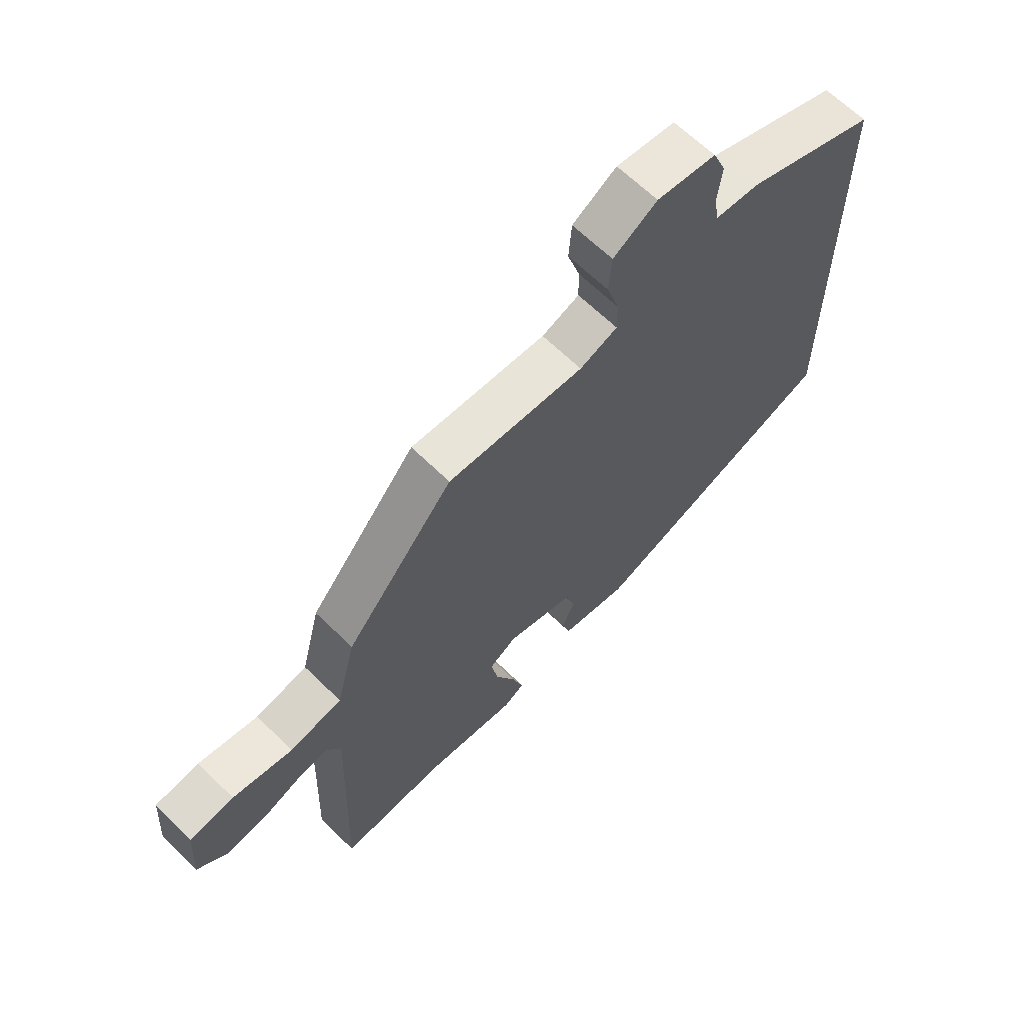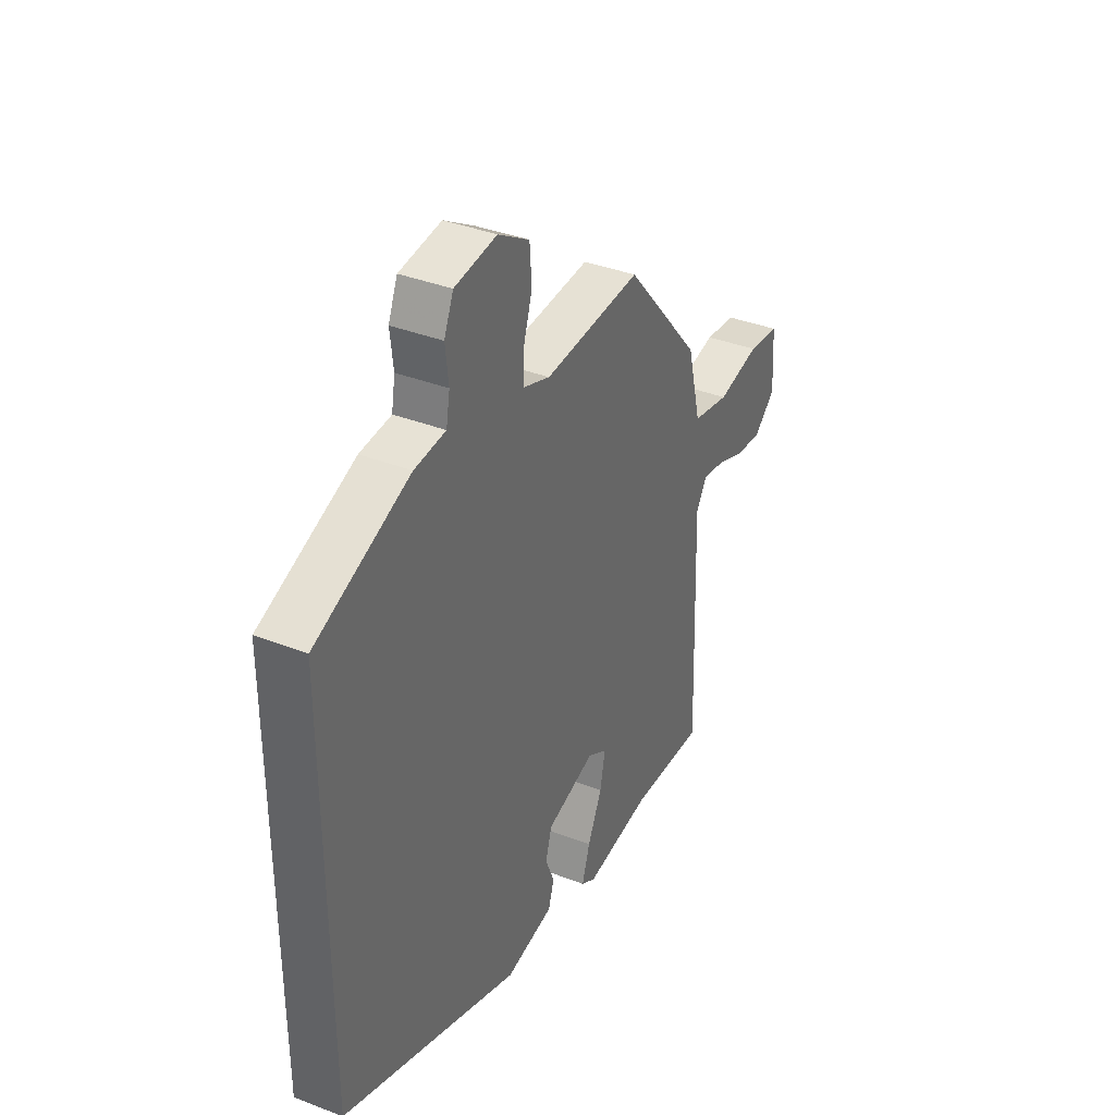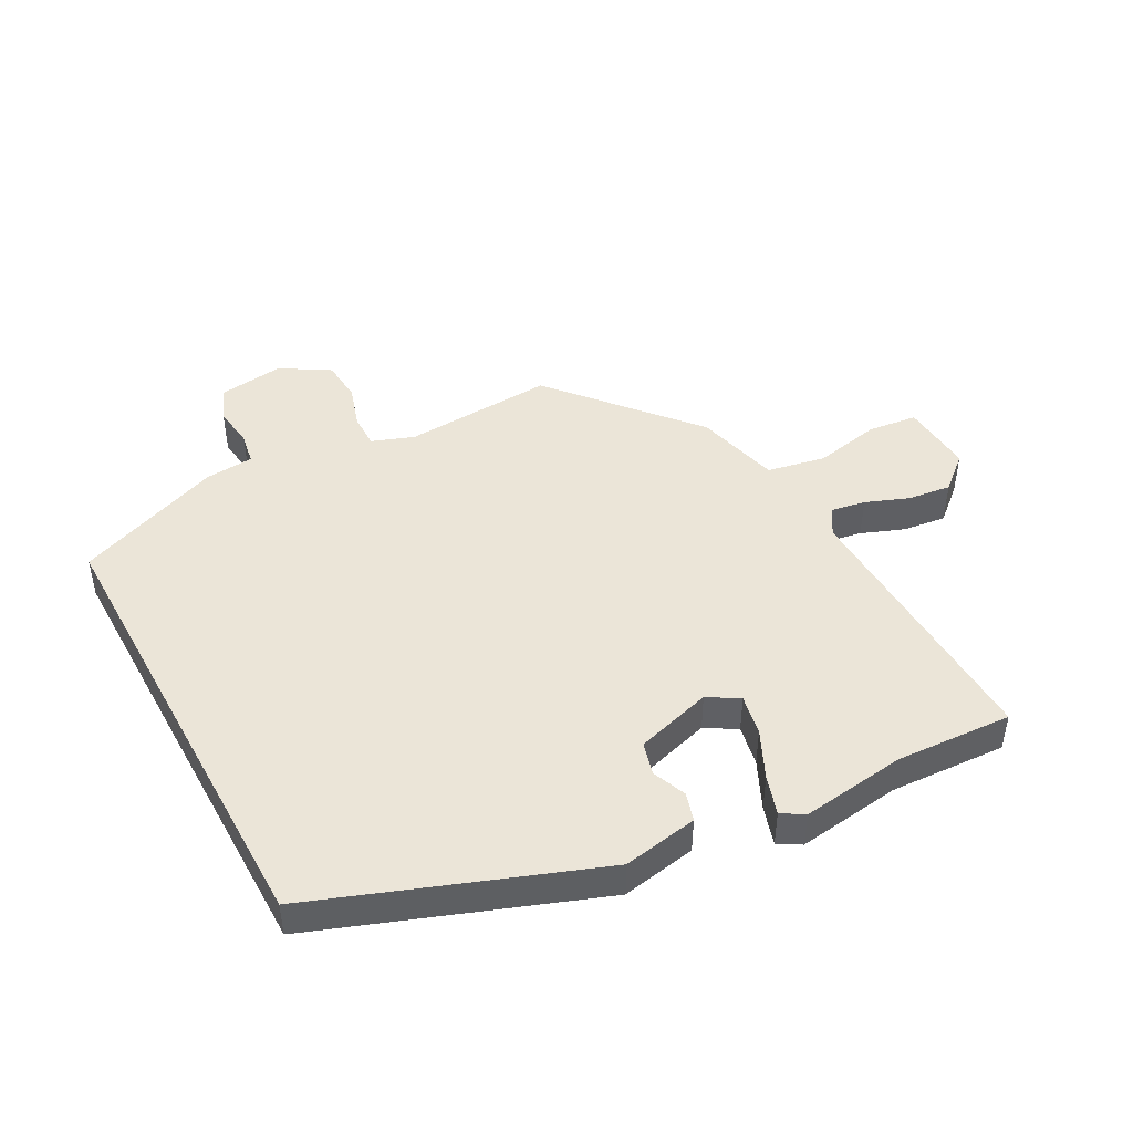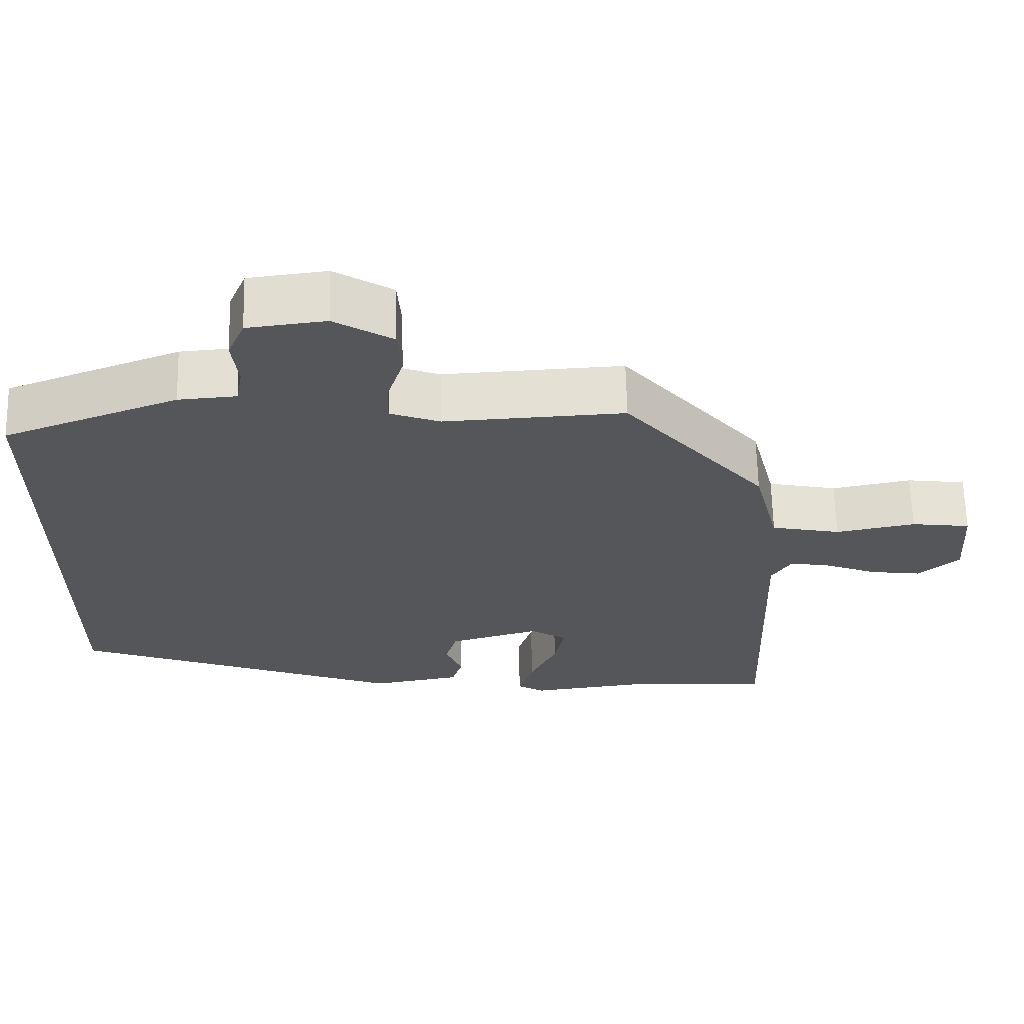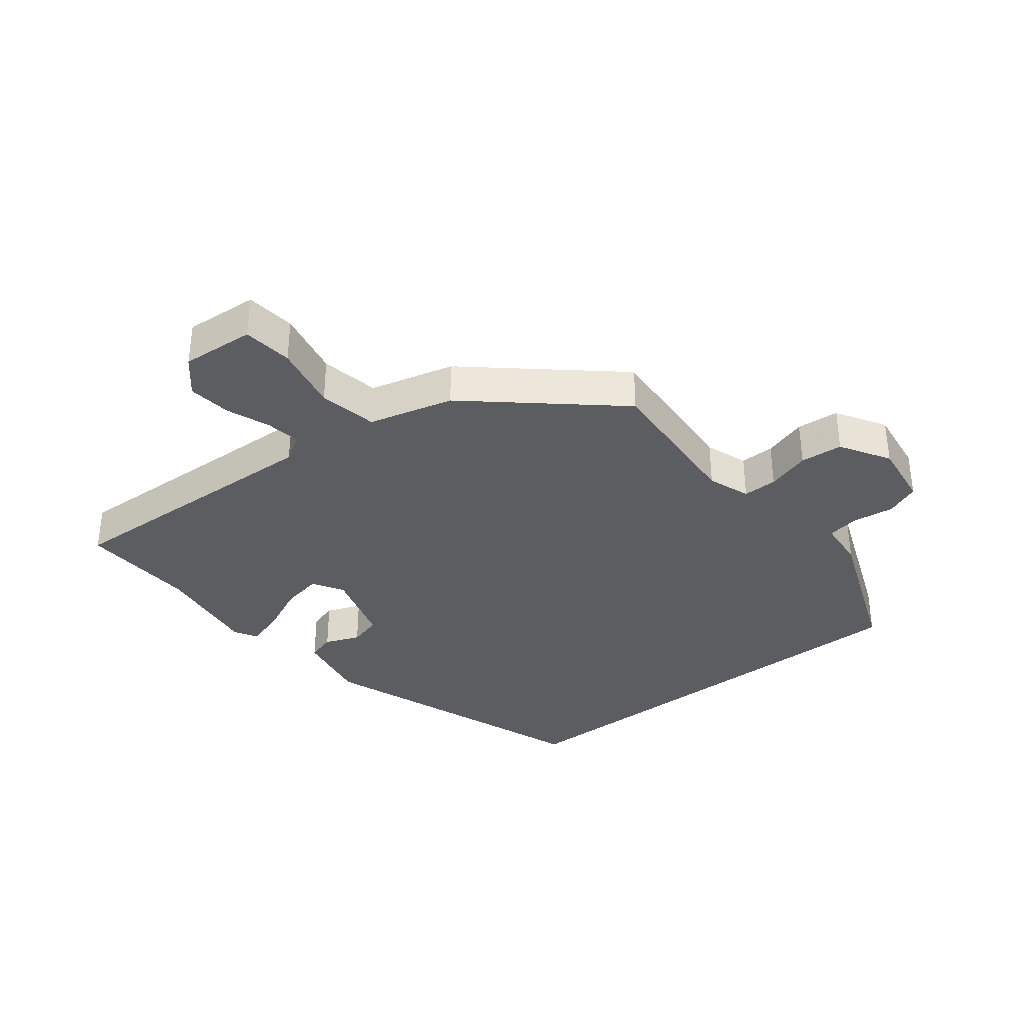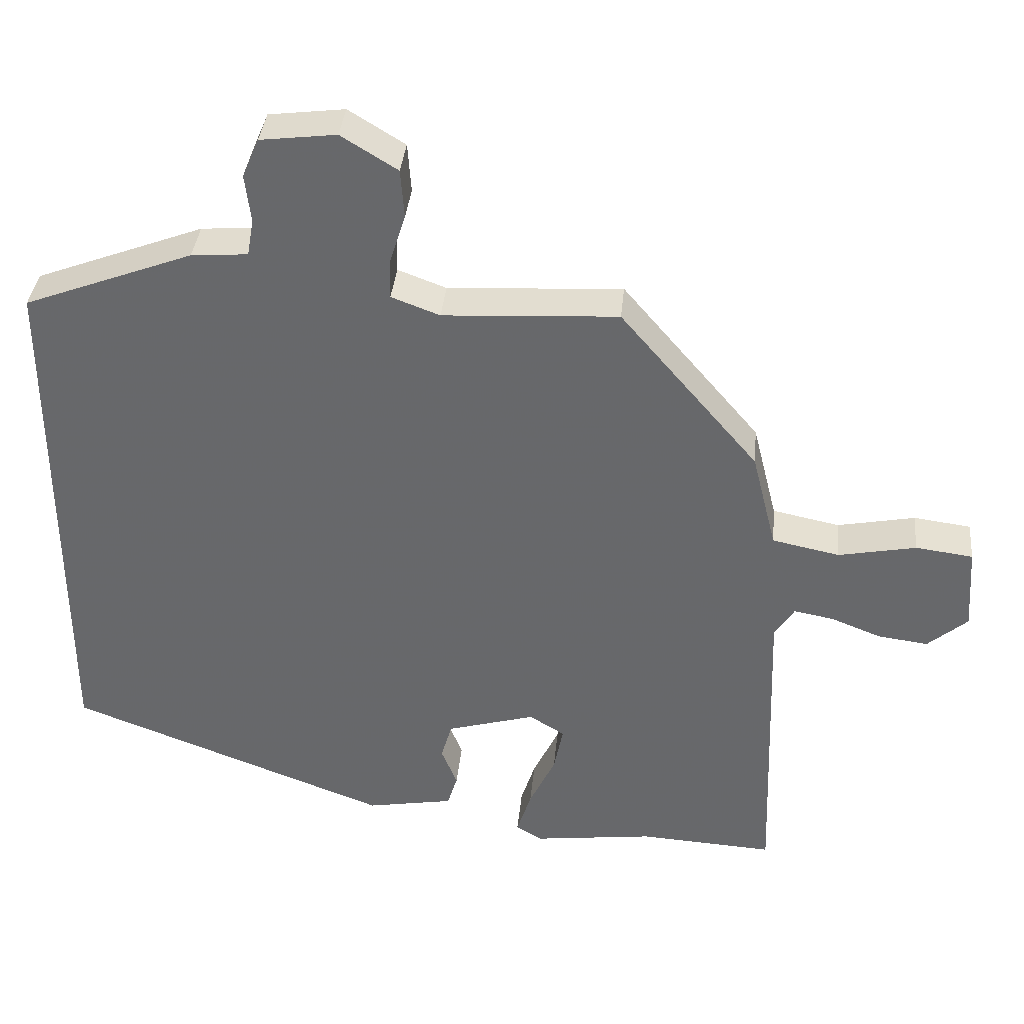
<metadata>
{"format":"obj","ext":"obj","renderer":"f3d","projection":"perspective","resolution":1024,"background":"white","views":[{"elev":64.4,"azim":-45.3,"up":"+Z"},{"elev":37.3,"azim":116.5,"up":"+Z"},{"elev":45.9,"azim":151.3,"up":"+Y"},{"elev":64.4,"azim":178.7,"up":"+Z"},{"elev":-35.4,"azim":-52.4,"up":"+Y"},{"elev":37.0,"azim":-174.4,"up":"+Z"}]}
</metadata>
<code>
v -0.31 0.07 0.463
v -0.068 0.07 0.45
v -0.001 0.07 0.475
v -0.002 0.07 0.53
v -0.024 0.07 0.599
v -0.019 0.07 0.667
v 0.059 0.07 0.715
v 0.164 0.07 0.702
v 0.187 0.07 0.648
v 0.179 0.07 0.581
v 0.188 0.07 0.53
v 0.266 0.07 0.524
v 0.5 0.07 0.435
v 0.5 0.07 -0.3
v 0.056 0.07 -0.467
v -0.064 0.07 -0.446
v -0.078 0.07 -0.401
v -0.056 0.07 -0.346
v -0.071 0.07 -0.294
v -0.193 0.07 -0.259
v -0.242 0.07 -0.289
v -0.229 0.07 -0.354
v -0.193 0.07 -0.43
v -0.173 0.07 -0.492
v -0.209 0.07 -0.514
v -0.376 0.07 -0.493
v -0.562 0.07 -0.504
v -0.547 0.07 -0.065
v -0.574 0.07 -0.022
v -0.629 0.07 -0.032
v -0.698 0.07 -0.059
v -0.767 0.07 -0.068
v -0.822 0.07 -0.021
v -0.814 0.07 0.096
v -0.735 0.07 0.106
v -0.628 0.07 0.085
v -0.535 0.07 0.104
v -0.501 0.07 0.239
v -0.31 0 0.463
v -0.068 0 0.45
v -0.001 0 0.475
v -0.002 0 0.53
v -0.024 0 0.599
v -0.019 0 0.667
v 0.059 0 0.715
v 0.164 0 0.702
v 0.187 0 0.648
v 0.179 0 0.581
v 0.188 0 0.53
v 0.266 0 0.524
v 0.5 0 0.435
v 0.5 0 -0.3
v 0.056 0 -0.467
v -0.064 0 -0.446
v -0.078 0 -0.401
v -0.056 0 -0.346
v -0.071 0 -0.294
v -0.193 0 -0.259
v -0.242 0 -0.289
v -0.229 0 -0.354
v -0.193 0 -0.43
v -0.173 0 -0.492
v -0.209 0 -0.514
v -0.376 0 -0.493
v -0.562 0 -0.504
v -0.547 0 -0.065
v -0.574 0 -0.022
v -0.629 0 -0.032
v -0.698 0 -0.059
v -0.767 0 -0.068
v -0.822 0 -0.021
v -0.814 0 0.096
v -0.735 0 0.106
v -0.628 0 0.085
v -0.535 0 0.104
v -0.501 0 0.239
f 37 38 1 2
f 33 34 35 36
f 33 36 37
f 30 31 32 33
f 29 30 33 37
f 28 29 37 2
f 26 27 28 2
f 22 23 24 25
f 21 22 25 26
f 15 16 17 18
f 15 18 19
f 14 15 19
f 11 12 13 14
f 11 14 19 20
f 7 8 9 10
f 4 5 6 7
f 3 4 7 10
f 21 26 2 3
f 11 20 21
f 3 10 11 21
f 40 39 76 75
f 74 73 72 71
f 75 74 71
f 71 70 69 68
f 75 71 68 67
f 40 75 67 66
f 40 66 65 64
f 63 62 61 60
f 64 63 60 59
f 56 55 54 53
f 57 56 53
f 57 53 52
f 52 51 50 49
f 58 57 52 49
f 48 47 46 45
f 45 44 43 42
f 48 45 42 41
f 41 40 64 59
f 59 58 49
f 59 49 48 41
f 1 39 40 2
f 2 40 41 3
f 3 41 42 4
f 4 42 43 5
f 5 43 44 6
f 6 44 45 7
f 7 45 46 8
f 8 46 47 9
f 9 47 48 10
f 10 48 49 11
f 11 49 50 12
f 12 50 51 13
f 13 51 52 14
f 14 52 53 15
f 15 53 54 16
f 16 54 55 17
f 17 55 56 18
f 18 56 57 19
f 19 57 58 20
f 20 58 59 21
f 21 59 60 22
f 22 60 61 23
f 23 61 62 24
f 24 62 63 25
f 25 63 64 26
f 26 64 65 27
f 27 65 66 28
f 28 66 67 29
f 29 67 68 30
f 30 68 69 31
f 31 69 70 32
f 32 70 71 33
f 33 71 72 34
f 34 72 73 35
f 35 73 74 36
f 36 74 75 37
f 37 75 76 38
f 38 76 39 1

</code>
